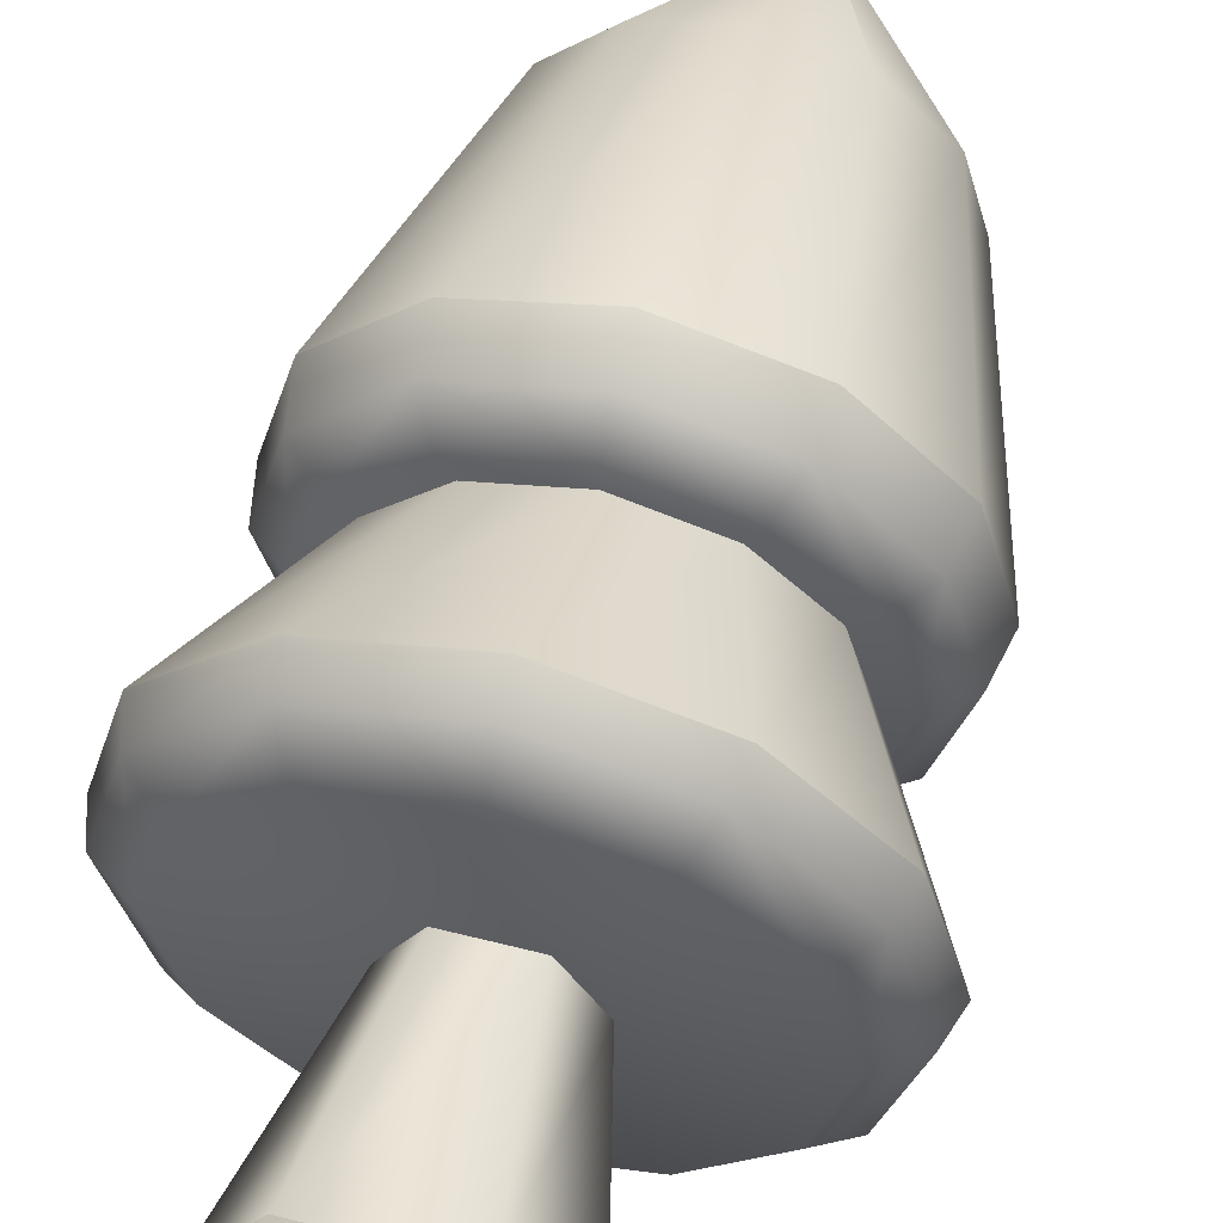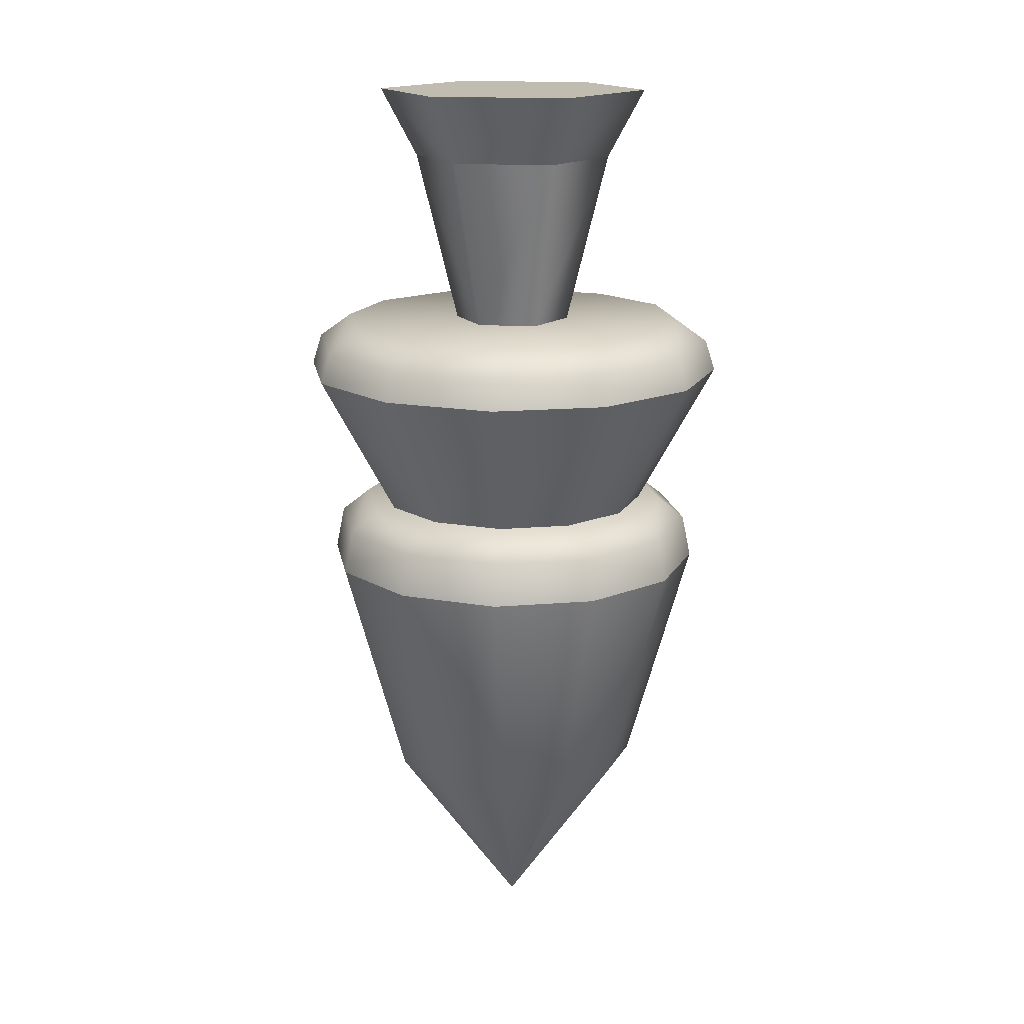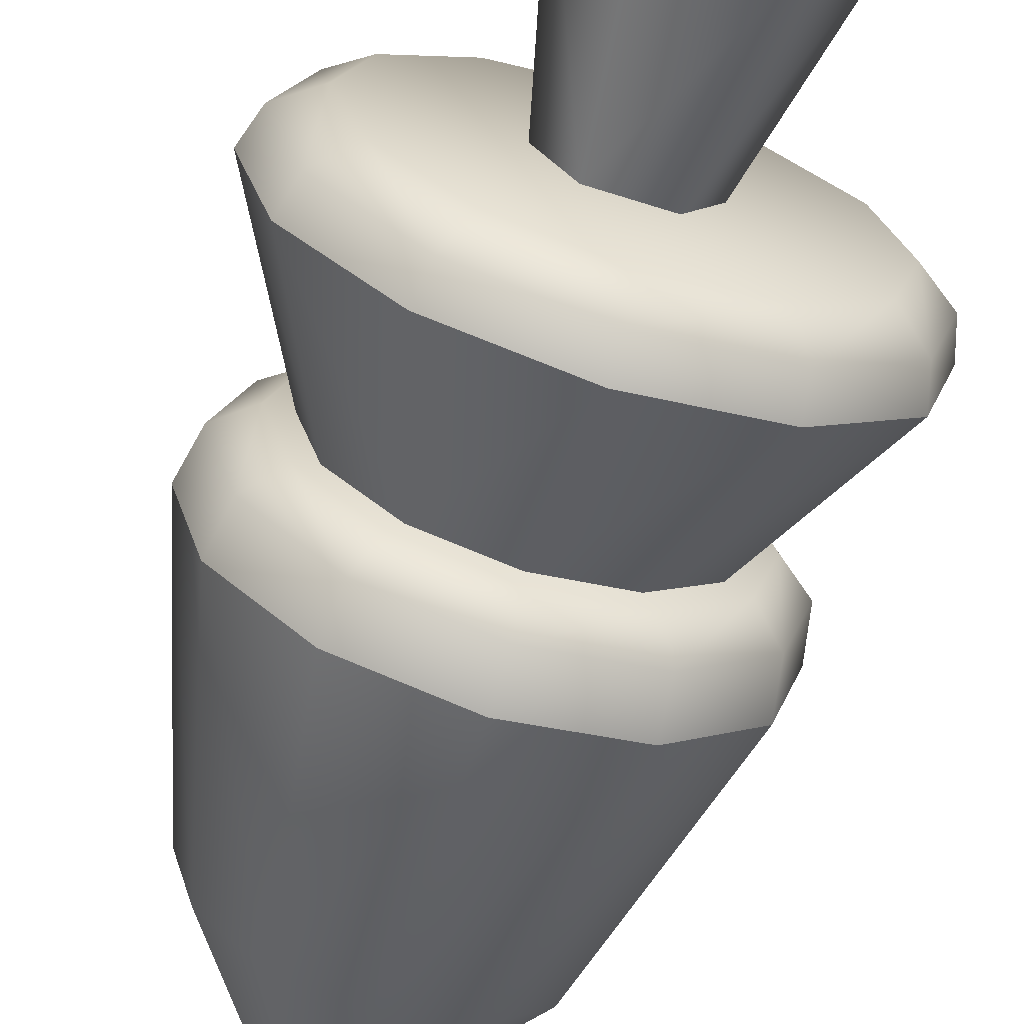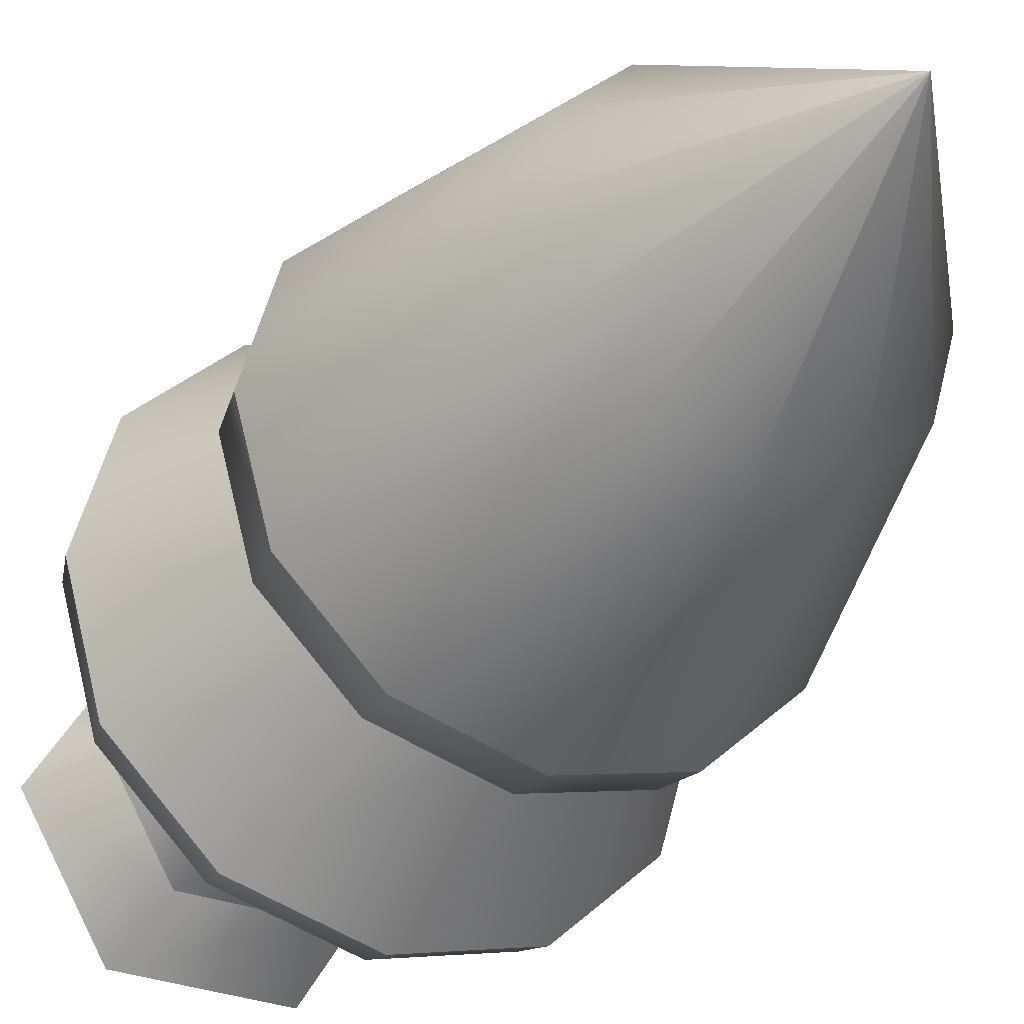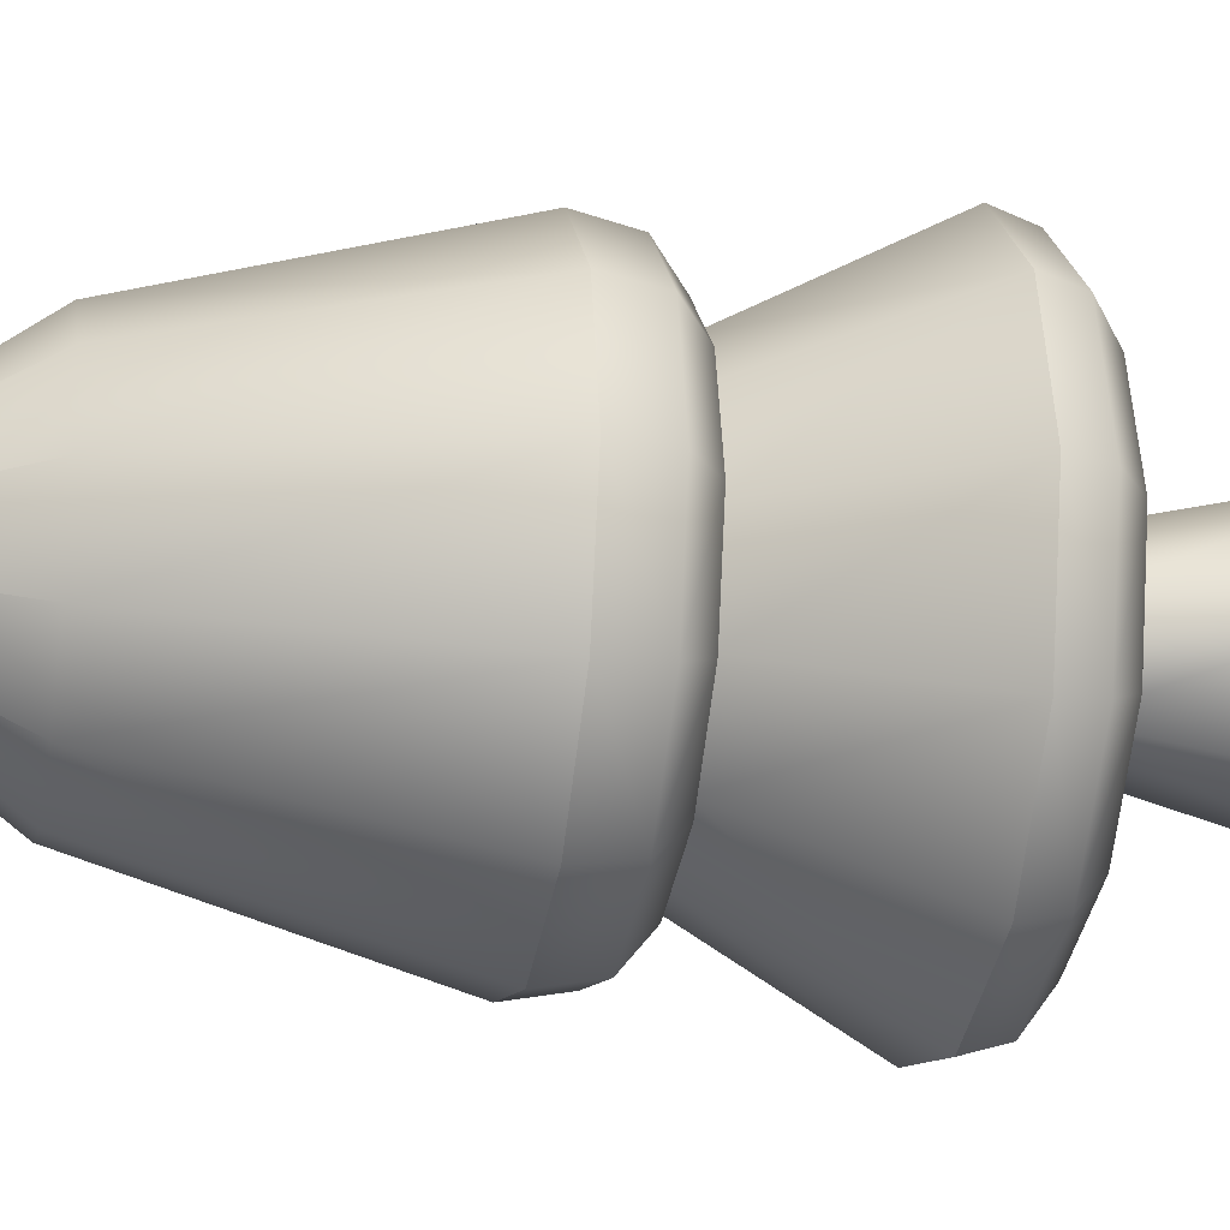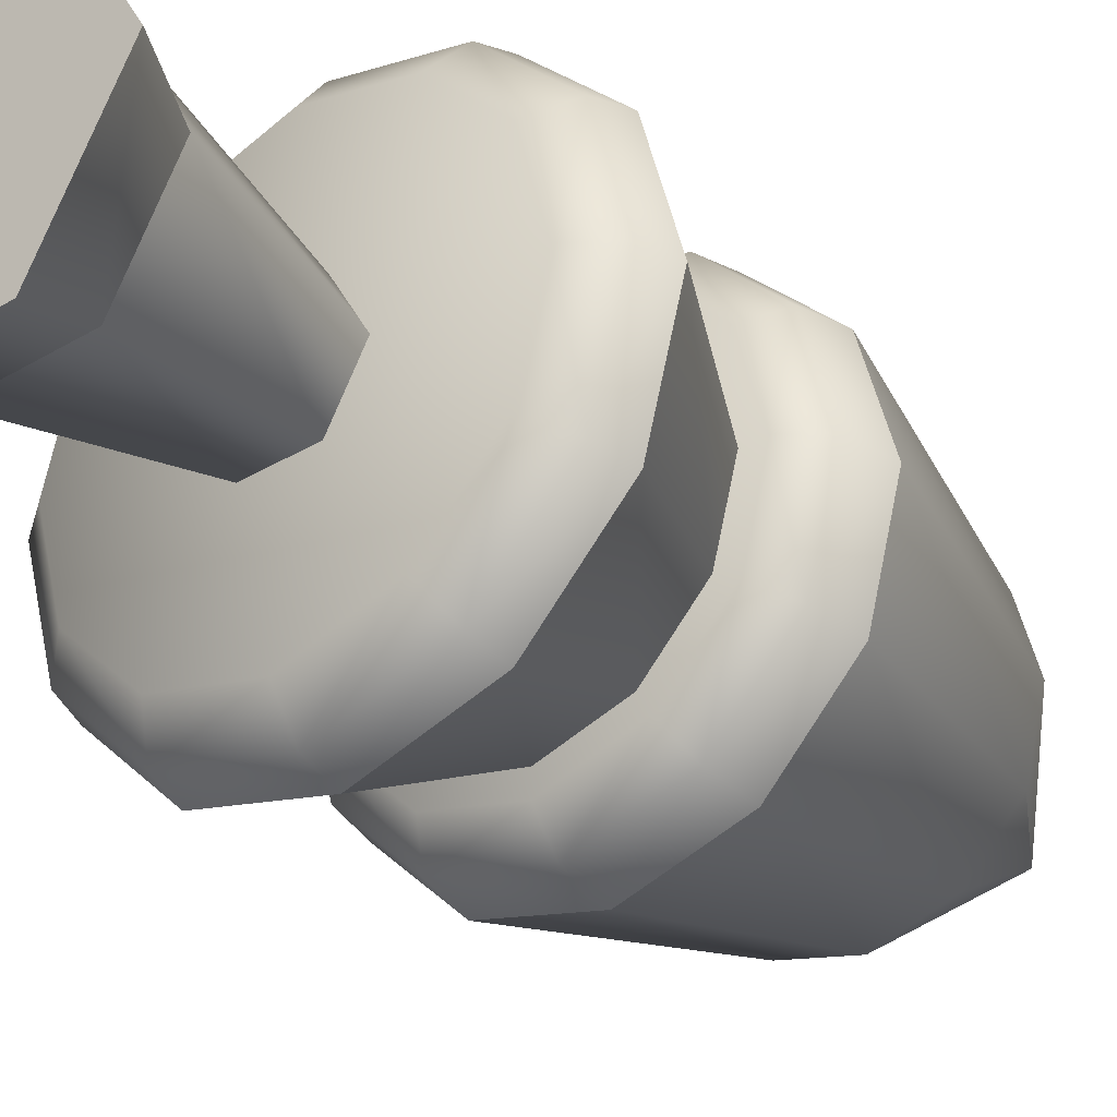
<metadata>
{"format":"obj","ext":"obj","renderer":"f3d","projection":"perspective","resolution":1024,"background":"white","views":[{"elev":57.6,"azim":14.8,"up":"+Y"},{"elev":16.3,"azim":5.1,"up":"+Z"},{"elev":-67.9,"azim":-17.5,"up":"+Y"},{"elev":-32.3,"azim":153.1,"up":"+Y"},{"elev":-23.9,"azim":-100.5,"up":"+Y"},{"elev":-32.8,"azim":39.6,"up":"+Y"}]}
</metadata>
<code>
o tree-pine-snow
v 0.3 0 0
v 0.15 -0.2598 0
v 0.15 0.2598 0
v -0.15 -0.2598 0
v -0.15 0.2598 0
v -0.3 0 0
v 0.1099 0.1903 -0.1491
v -0.1099 0.1903 -0.1491
v 0.06435 0.1115 -0.522
v -0.06435 0.1115 -0.522
v -0.1099 -0.1903 -0.1491
v 0.1099 -0.1903 -0.1491
v -0.06435 -0.1115 -0.522
v 0.06435 -0.1115 -0.522
v -0.2198 -0 -0.1491
v 0.2198 -0 -0.1491
v -0.1287 -0 -0.522
v 0.1287 -0 -0.522
v -0.1435 0.2485 -1.597
v -0.2485 0.1435 -1.597
v -0 0 -1.997
v -0.2869 0 -1.597
v -0.2485 -0.1435 -1.597
v -0.1435 -0.2485 -1.597
v -0 -0.2869 -1.597
v 0.1435 -0.2485 -1.597
v 0.2485 -0.1435 -1.597
v 0.2869 0 -1.597
v 0.2485 0.1435 -1.597
v 0.1435 0.2485 -1.597
v -0 0.2869 -1.597
v 0.3473 0 -0.95
v 0.3007 -0.1736 -0.95
v 0.3007 0.1736 -0.95
v 0.1736 0.3007 -0.95
v 0.1736 -0.3007 -0.95
v -0 0.3473 -0.95
v -0 -0.3473 -0.95
v -0.1736 -0.3007 -0.95
v -0.1736 0.3007 -0.95
v -0.3007 -0.1736 -0.95
v -0.3007 0.1736 -0.95
v -0.3473 -0 -0.95
v 0.3551 0.205 -1
v 0.205 0.3551 -1
v 0.205 -0.3551 -1
v -0 -0.41 -1
v 0.3551 -0.205 -1
v 0.41 0 -1
v -0 0.41 -1
v -0.205 0.3551 -1
v -0.3551 0.205 -1
v -0.41 0 -1
v -0.205 -0.3551 -1
v -0.3551 -0.205 -1
v -0.3711 0.2142 -1.092
v -0.2142 0.3711 -1.092
v -0 -0.4285 -1.092
v 0.2142 -0.3711 -1.092
v 0.3711 0.2142 -1.092
v 0.2142 0.3711 -1.092
v -0.4285 0 -1.092
v 0.3711 -0.2142 -1.092
v -0 0.4285 -1.092
v 0.4285 0 -1.092
v -0.2142 -0.3711 -1.092
v -0.3711 -0.2142 -1.092
v -0.2371 -0.4107 -0.6384
v -0 -0.4742 -0.6384
v -0.1518 -0.263 -0.95
v 0 -0.3037 -0.95
v 0.2371 0.4107 -0.6384
v -0 0.4742 -0.6384
v 0.1518 0.263 -0.95
v 0 0.3037 -0.95
v 0.4107 -0.2371 -0.6384
v 0.4742 0 -0.6384
v 0.263 -0.1518 -0.95
v 0.3037 0 -0.95
v -0.4742 0 -0.6384
v -0.3037 0 -0.95
v -0.4107 0.2371 -0.6384
v -0.263 0.1518 -0.95
v 0.2371 -0.4107 -0.6384
v 0.1518 -0.263 -0.95
v -0.2371 0.4107 -0.6384
v -0.1518 0.263 -0.95
v 0.4107 0.2371 -0.6384
v 0.263 0.1518 -0.95
v -0.4107 -0.2371 -0.6384
v -0.263 -0.1518 -0.95
v -0 0.4534 -0.572
v -0.2267 0.3927 -0.572
v 0.3927 -0.2267 -0.572
v 0.4534 0 -0.572
v -0.2267 -0.3927 -0.572
v -0 -0.4534 -0.572
v 0.2267 -0.3927 -0.572
v -0.3927 -0.2267 -0.572
v 0.2267 0.3927 -0.572
v -0.4534 -0 -0.572
v -0.3927 0.2267 -0.572
v 0.3927 0.2267 -0.572
v 0.3837 -0 -0.522
v 0.3323 -0.1918 -0.522
v 0.3323 0.1918 -0.522
v 0.1918 -0.3323 -0.522
v 0.1918 0.3323 -0.522
v -0 -0.3837 -0.522
v -0 0.3837 -0.522
v -0.1918 0.3323 -0.522
v -0.1918 -0.3323 -0.522
v -0.3323 -0.1918 -0.522
v -0.3323 0.1918 -0.522
v -0.3837 -0 -0.522
f 3 2 1
f 2 3 4
f 4 3 5
f 4 5 6
f 9 8 7
f 8 9 10
f 13 12 11
f 12 13 14
f 7 5 3
f 5 7 8
f 11 2 4
f 2 11 12
f 6 11 4
f 11 6 15
f 6 8 15
f 8 6 5
f 7 1 16
f 1 7 3
f 15 13 11
f 13 15 17
f 14 16 12
f 16 14 18
f 18 7 16
f 7 18 9
f 8 17 15
f 17 8 10
f 12 1 2
f 1 12 16
f 21 20 19
f 20 21 22
f 22 21 23
f 21 24 23
f 21 25 24
f 21 26 25
f 21 27 26
f 28 27 21
f 29 28 21
f 30 29 21
f 21 19 31
f 21 31 30
f 34 33 32
f 33 34 35
f 33 35 36
f 36 35 37
f 36 37 38
f 38 37 39
f 39 37 40
f 39 40 41
f 41 40 42
f 41 42 43
f 45 34 44
f 34 45 35
f 36 47 46
f 47 36 38
f 33 46 48
f 46 33 36
f 32 48 49
f 48 32 33
f 44 32 49
f 32 44 34
f 51 37 50
f 37 51 40
f 52 43 42
f 43 52 53
f 41 54 39
f 54 41 55
f 51 42 40
f 42 51 52
f 50 35 45
f 35 50 37
f 38 54 47
f 54 38 39
f 43 55 41
f 55 43 53
f 51 56 52
f 56 51 57
f 58 46 47
f 46 58 59
f 60 45 44
f 45 60 61
f 52 62 53
f 62 52 56
f 63 46 59
f 46 63 48
f 61 50 45
f 50 61 64
f 65 44 49
f 44 65 60
f 66 47 54
f 47 66 58
f 64 51 50
f 51 64 57
f 67 54 55
f 54 67 66
f 65 48 63
f 48 65 49
f 55 62 67
f 62 55 53
f 19 56 57
f 56 19 20
f 67 24 66
f 24 67 23
f 28 60 65
f 60 28 29
f 30 64 61
f 64 30 31
f 27 65 63
f 65 27 28
f 29 61 60
f 61 29 30
f 25 59 58
f 59 25 26
f 56 22 62
f 22 56 20
f 26 63 59
f 63 26 27
f 62 23 67
f 23 62 22
f 24 58 66
f 58 24 25
f 31 57 64
f 57 31 19
f 70 69 68
f 69 70 71
f 74 73 72
f 73 74 75
f 78 77 76
f 77 78 79
f 82 81 80
f 81 82 83
f 71 84 69
f 84 71 85
f 87 82 86
f 82 87 83
f 75 86 73
f 86 75 87
f 89 72 88
f 72 89 74
f 79 88 77
f 88 79 89
f 90 70 68
f 70 90 91
f 85 76 84
f 76 85 78
f 80 91 90
f 91 80 81
f 73 93 92
f 93 73 86
f 77 94 76
f 94 77 95
f 68 97 96
f 97 68 69
f 76 98 84
f 98 76 94
f 90 96 99
f 96 90 68
f 72 92 100
f 92 72 73
f 102 80 101
f 80 102 82
f 99 80 90
f 80 99 101
f 88 95 77
f 95 88 103
f 88 100 103
f 100 88 72
f 69 98 97
f 98 69 84
f 86 102 93
f 102 86 82
f 106 105 104
f 105 106 107
f 107 106 108
f 107 108 109
f 109 108 110
f 109 110 111
f 109 111 112
f 112 111 113
f 113 111 114
f 113 114 115
f 103 104 95
f 104 103 106
f 115 99 113
f 99 115 101
f 105 98 94
f 98 105 107
f 104 94 95
f 94 104 105
f 107 97 98
f 97 107 109
f 93 110 92
f 110 93 111
f 92 108 100
f 108 92 110
f 93 114 111
f 114 93 102
f 102 115 114
f 115 102 101
f 100 106 103
f 106 100 108
f 109 96 97
f 96 109 112
f 113 96 112
f 96 113 99
f 3 2 1
f 2 3 4
f 4 3 5
f 4 5 6
f 9 8 7
f 8 9 10
f 13 12 11
f 12 13 14
f 7 5 3
f 5 7 8
f 11 2 4
f 2 11 12
f 6 11 4
f 11 6 15
f 6 8 15
f 8 6 5
f 7 1 16
f 1 7 3
f 15 13 11
f 13 15 17
f 14 16 12
f 16 14 18
f 18 7 16
f 7 18 9
f 8 17 15
f 17 8 10
f 12 1 2
f 1 12 16
f 21 20 19
f 20 21 22
f 22 21 23
f 21 24 23
f 21 25 24
f 21 26 25
f 21 27 26
f 28 27 21
f 29 28 21
f 30 29 21
f 21 19 31
f 21 31 30
f 34 33 32
f 33 34 35
f 33 35 36
f 36 35 37
f 36 37 38
f 38 37 39
f 39 37 40
f 39 40 41
f 41 40 42
f 41 42 43
f 45 34 44
f 34 45 35
f 36 47 46
f 47 36 38
f 33 46 48
f 46 33 36
f 32 48 49
f 48 32 33
f 44 32 49
f 32 44 34
f 51 37 50
f 37 51 40
f 52 43 42
f 43 52 53
f 41 54 39
f 54 41 55
f 51 42 40
f 42 51 52
f 50 35 45
f 35 50 37
f 38 54 47
f 54 38 39
f 43 55 41
f 55 43 53
f 51 56 52
f 56 51 57
f 58 46 47
f 46 58 59
f 60 45 44
f 45 60 61
f 52 62 53
f 62 52 56
f 63 46 59
f 46 63 48
f 61 50 45
f 50 61 64
f 65 44 49
f 44 65 60
f 66 47 54
f 47 66 58
f 64 51 50
f 51 64 57
f 67 54 55
f 54 67 66
f 65 48 63
f 48 65 49
f 55 62 67
f 62 55 53
f 19 56 57
f 56 19 20
f 67 24 66
f 24 67 23
f 28 60 65
f 60 28 29
f 30 64 61
f 64 30 31
f 27 65 63
f 65 27 28
f 29 61 60
f 61 29 30
f 25 59 58
f 59 25 26
f 56 22 62
f 22 56 20
f 26 63 59
f 63 26 27
f 62 23 67
f 23 62 22
f 24 58 66
f 58 24 25
f 31 57 64
f 57 31 19
f 70 69 68
f 69 70 71
f 74 73 72
f 73 74 75
f 78 77 76
f 77 78 79
f 82 81 80
f 81 82 83
f 71 84 69
f 84 71 85
f 87 82 86
f 82 87 83
f 75 86 73
f 86 75 87
f 89 72 88
f 72 89 74
f 79 88 77
f 88 79 89
f 90 70 68
f 70 90 91
f 85 76 84
f 76 85 78
f 80 91 90
f 91 80 81
f 73 93 92
f 93 73 86
f 77 94 76
f 94 77 95
f 68 97 96
f 97 68 69
f 76 98 84
f 98 76 94
f 90 96 99
f 96 90 68
f 72 92 100
f 92 72 73
f 102 80 101
f 80 102 82
f 99 80 90
f 80 99 101
f 88 95 77
f 95 88 103
f 88 100 103
f 100 88 72
f 69 98 97
f 98 69 84
f 86 102 93
f 102 86 82
f 106 105 104
f 105 106 107
f 107 106 108
f 107 108 109
f 109 108 110
f 109 110 111
f 109 111 112
f 112 111 113
f 113 111 114
f 113 114 115
f 103 104 95
f 104 103 106
f 115 99 113
f 99 115 101
f 105 98 94
f 98 105 107
f 104 94 95
f 94 104 105
f 107 97 98
f 97 107 109
f 93 110 92
f 110 93 111
f 92 108 100
f 108 92 110
f 93 114 111
f 114 93 102
f 102 115 114
f 115 102 101
f 100 106 103
f 106 100 108
f 109 96 97
f 96 109 112
f 113 96 112
f 96 113 99

</code>
